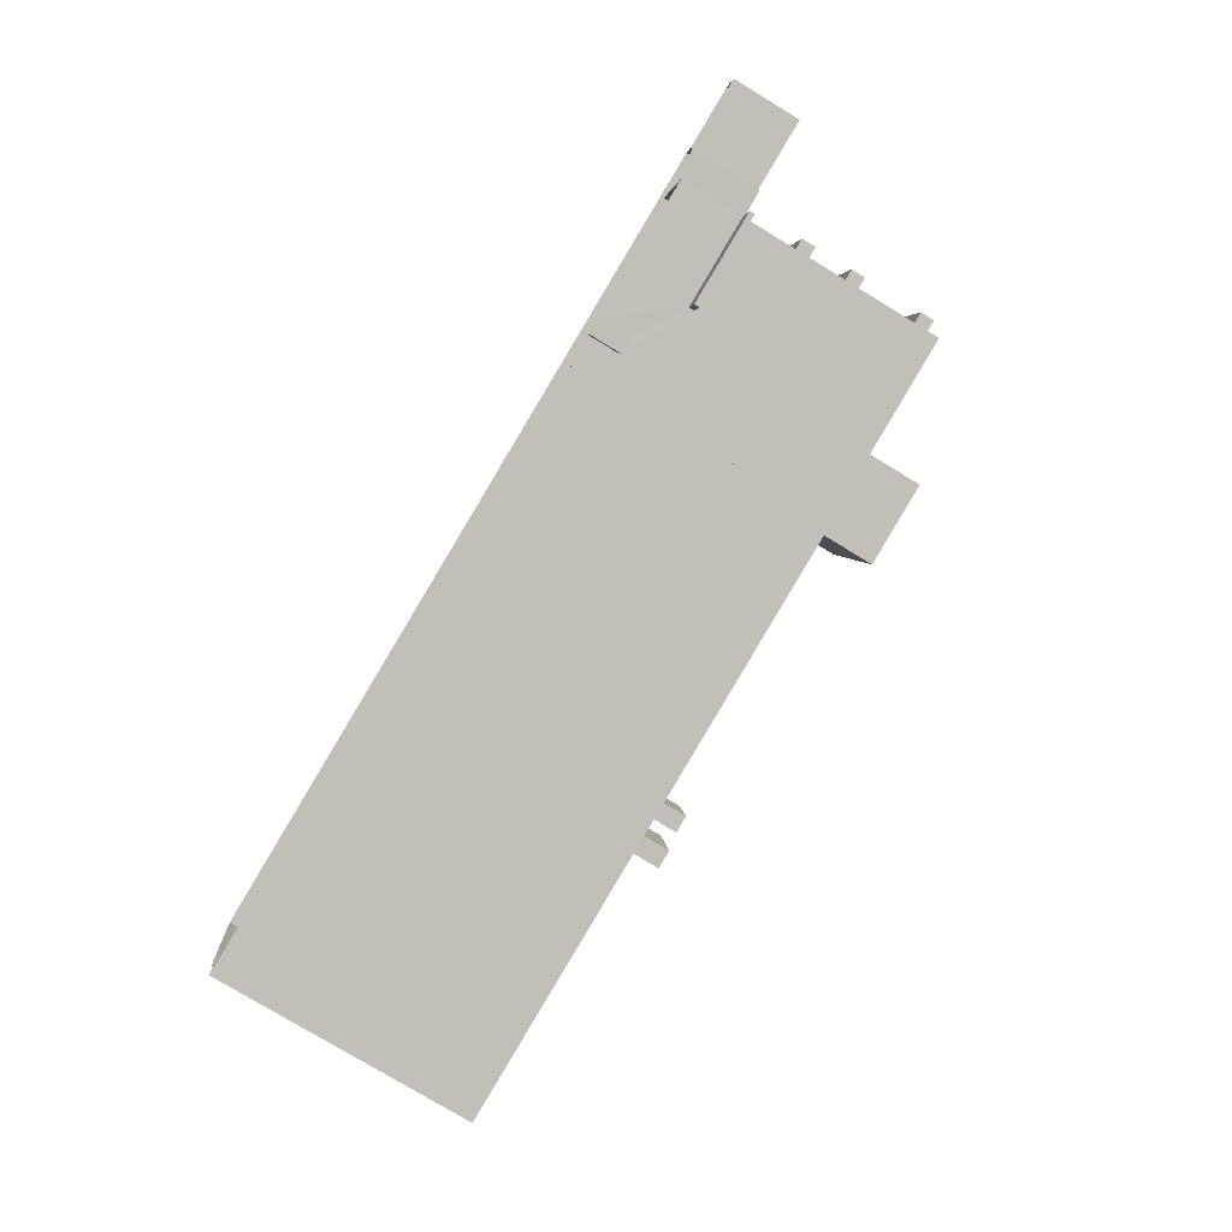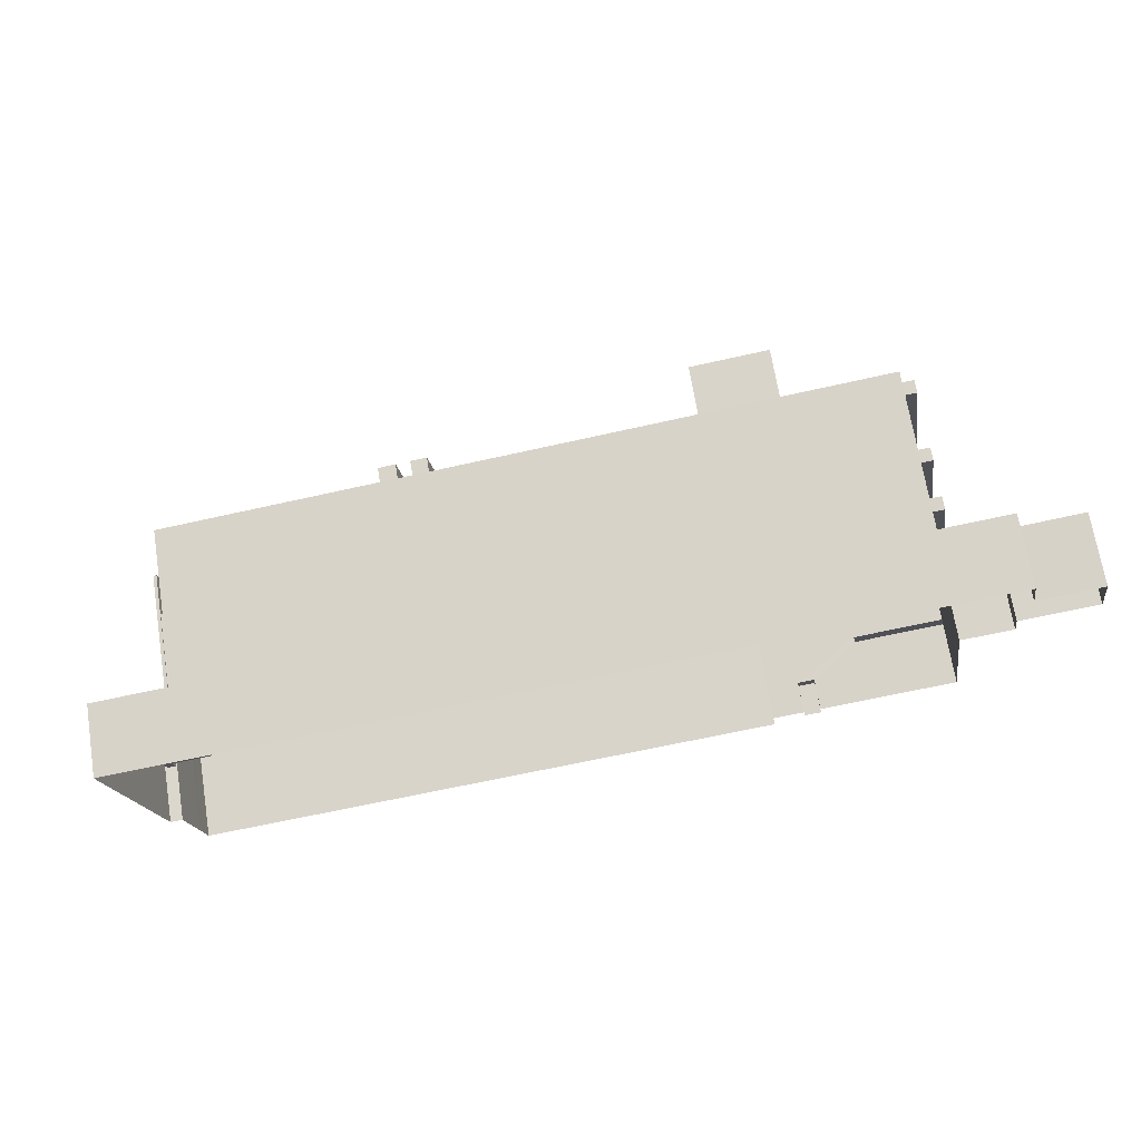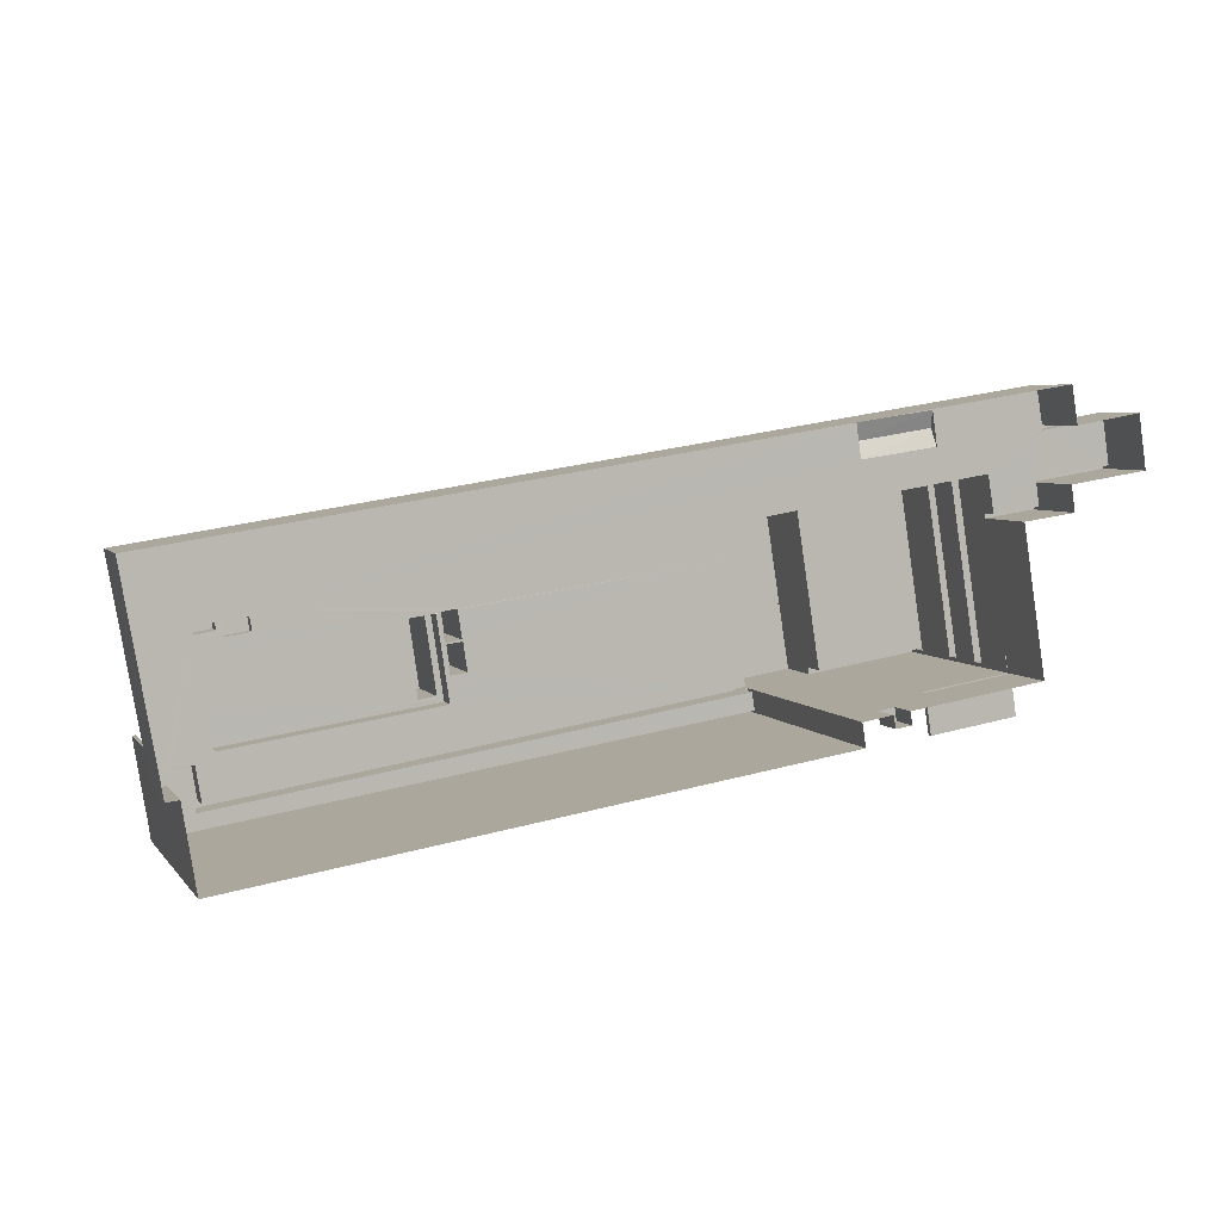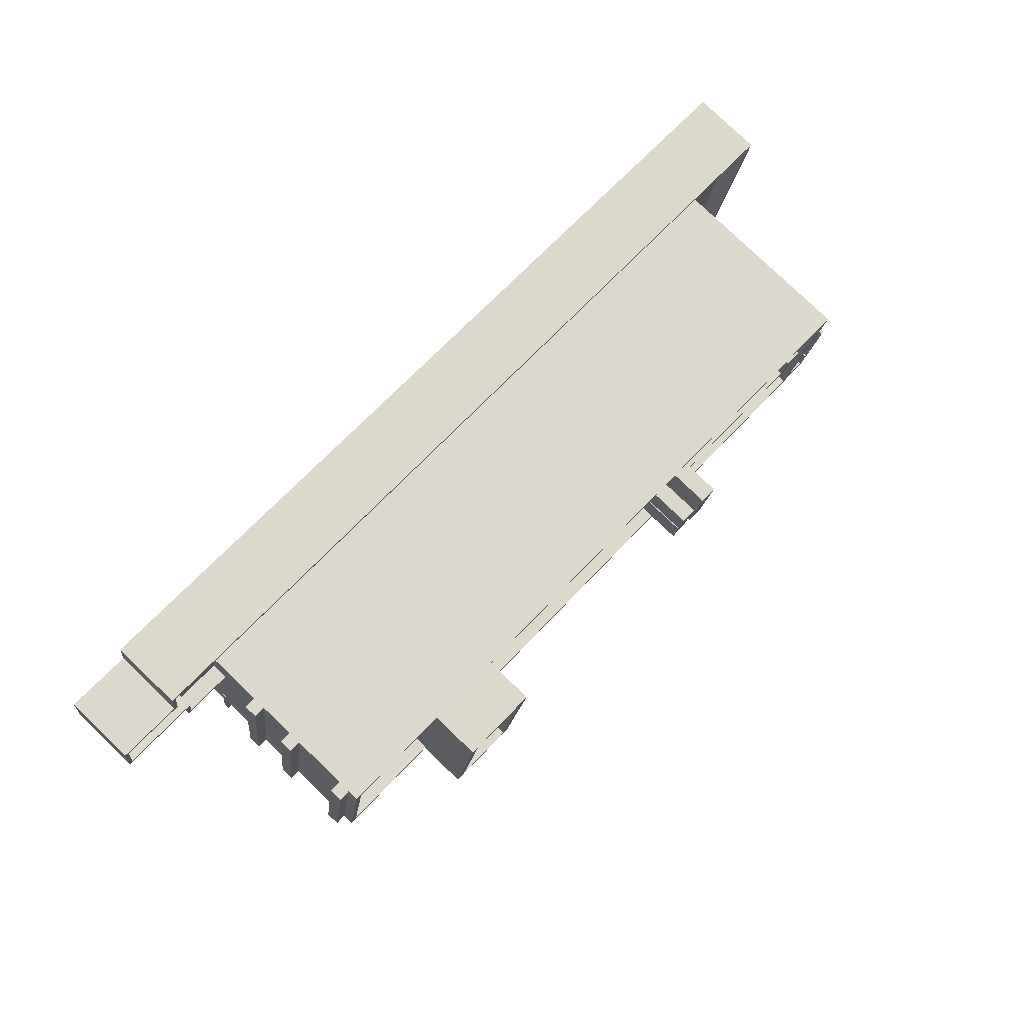
<metadata>
{"format":"obj","ext":"obj","renderer":"f3d","projection":"perspective","resolution":1024,"background":"white","views":[{"elev":-78.2,"azim":-121.2,"up":"+Y"},{"elev":70.1,"azim":170.8,"up":"+Y"},{"elev":5.2,"azim":160.2,"up":"+Y"},{"elev":79.9,"azim":-46.3,"up":"+Y"}]}
</metadata>
<code>
v -8.811e+04 -9.857e+04 10.43
v -8.811e+04 -9.857e+04 10.43
v -8.811e+04 -9.856e+04 10.43
v -8.816e+04 -9.856e+04 10.43
v -8.816e+04 -9.855e+04 10.43
v -8.811e+04 -9.857e+04 10.43
v -8.815e+04 -9.857e+04 10.43
v -8.815e+04 -9.857e+04 10.43
v -8.816e+04 -9.855e+04 10.43
v -8.816e+04 -9.855e+04 10.43
v -8.816e+04 -9.855e+04 10.43
v -8.811e+04 -9.857e+04 10.43
v -8.811e+04 -9.857e+04 10.43
v -8.816e+04 -9.857e+04 10.43
v -8.815e+04 -9.857e+04 10.43
v -8.815e+04 -9.857e+04 10.43
v -8.815e+04 -9.857e+04 10.43
v -8.815e+04 -9.857e+04 10.43
v -8.816e+04 -9.855e+04 10.43
v -8.816e+04 -9.856e+04 10.43
v -8.815e+04 -9.857e+04 14.07
v -8.815e+04 -9.857e+04 14.07
v -8.816e+04 -9.857e+04 14.07
v -8.816e+04 -9.856e+04 14.07
v -8.816e+04 -9.856e+04 14.07
v -8.816e+04 -9.857e+04 14.07
v -8.816e+04 -9.856e+04 17.24
v -8.816e+04 -9.856e+04 17.24
v -8.816e+04 -9.855e+04 17.25
v -8.816e+04 -9.855e+04 17.25
v -8.816e+04 -9.856e+04 20.21
v -8.816e+04 -9.856e+04 20.21
v -8.816e+04 -9.855e+04 20.22
v -8.816e+04 -9.855e+04 20.22
v -8.816e+04 -9.856e+04 24.39
v -8.816e+04 -9.856e+04 24.39
v -8.816e+04 -9.855e+04 24.4
v -8.816e+04 -9.855e+04 24.4
v -8.815e+04 -9.855e+04 14.15
v -8.815e+04 -9.855e+04 14.15
v -8.815e+04 -9.855e+04 13.75
v -8.815e+04 -9.855e+04 13.75
v -8.815e+04 -9.855e+04 13.75
v -8.815e+04 -9.855e+04 13.75
v -8.816e+04 -9.855e+04 13.7
v -8.815e+04 -9.855e+04 13.7
v -8.816e+04 -9.855e+04 13.7
v -8.811e+04 -9.857e+04 13.7
v -8.811e+04 -9.857e+04 13.7
v -8.811e+04 -9.857e+04 13.7
v -8.815e+04 -9.855e+04 13.7
v -8.811e+04 -9.856e+04 13.7
v -8.811e+04 -9.857e+04 13.7
v -8.811e+04 -9.857e+04 13.7
v -8.811e+04 -9.857e+04 13.7
v -8.811e+04 -9.856e+04 13.7
v -8.815e+04 -9.855e+04 13.7
v -8.815e+04 -9.856e+04 13.7
v -8.815e+04 -9.855e+04 13.7
v -8.816e+04 -9.856e+04 13.7
v -8.816e+04 -9.855e+04 13.7
v -8.816e+04 -9.855e+04 13.7
v -8.816e+04 -9.856e+04 13.7
v -8.816e+04 -9.855e+04 13.69
v -8.816e+04 -9.855e+04 13.7
v -8.816e+04 -9.855e+04 13.7
v -8.811e+04 -9.857e+04 14.7
v -8.811e+04 -9.857e+04 14.7
v -8.811e+04 -9.857e+04 14.7
v -8.816e+04 -9.856e+04 14.7
v -8.816e+04 -9.856e+04 14.7
v -8.816e+04 -9.856e+04 14.7
v -8.811e+04 -9.856e+04 14.7
v -8.811e+04 -9.856e+04 14.7
v -8.811e+04 -9.857e+04 14.7
v -8.816e+04 -9.855e+04 14.7
v -8.816e+04 -9.855e+04 14.69
v -8.816e+04 -9.855e+04 14.69
v -8.816e+04 -9.855e+04 14.7
v -8.816e+04 -9.855e+04 14.7
v -8.816e+04 -9.855e+04 14.7
v -8.816e+04 -9.856e+04 14.7
v -8.816e+04 -9.855e+04 14.7
v -8.816e+04 -9.855e+04 14.7
v -8.816e+04 -9.855e+04 14.7
v -8.816e+04 -9.855e+04 14.7
v -8.811e+04 -9.857e+04 23.2
v -8.811e+04 -9.857e+04 23.2
v -8.811e+04 -9.857e+04 23.2
v -8.811e+04 -9.857e+04 23.2
v -8.811e+04 -9.857e+04 24.33
v -8.811e+04 -9.857e+04 24.33
v -8.811e+04 -9.857e+04 24.33
v -8.815e+04 -9.857e+04 24.33
v -8.811e+04 -9.857e+04 24.33
v -8.815e+04 -9.857e+04 24.33
v -8.811e+04 -9.857e+04 25.73
v -8.811e+04 -9.857e+04 25.73
v -8.811e+04 -9.857e+04 25.73
v -8.811e+04 -9.857e+04 25.73
v -8.815e+04 -9.857e+04 25.73
v -8.811e+04 -9.857e+04 25.73
v -8.815e+04 -9.857e+04 25.73
v -8.815e+04 -9.857e+04 25.73
v -8.815e+04 -9.857e+04 25.73
v -8.811e+04 -9.857e+04 25.73
v -8.811e+04 -9.857e+04 25.73
v -8.811e+04 -9.857e+04 25.73
v -8.811e+04 -9.857e+04 25.86
v -8.811e+04 -9.857e+04 25.86
v -8.815e+04 -9.857e+04 25.86
v -8.811e+04 -9.856e+04 25.86
v -8.811e+04 -9.856e+04 25.86
v -8.815e+04 -9.857e+04 25.86
v -8.816e+04 -9.857e+04 25.86
v -8.815e+04 -9.857e+04 25.86
v -8.816e+04 -9.856e+04 25.86
v -8.814e+04 -9.856e+04 25.86
v -8.816e+04 -9.855e+04 25.86
v -8.815e+04 -9.857e+04 25.86
v -8.814e+04 -9.856e+04 25.86
v -8.815e+04 -9.856e+04 25.86
v -8.815e+04 -9.855e+04 25.86
v -8.815e+04 -9.856e+04 25.86
v -8.811e+04 -9.856e+04 24.36
v -8.811e+04 -9.856e+04 24.36
v -8.811e+04 -9.856e+04 24.36
v -8.812e+04 -9.856e+04 24.36
v -8.812e+04 -9.856e+04 24.36
v -8.814e+04 -9.856e+04 24.36
v -8.814e+04 -9.856e+04 24.36
v -8.812e+04 -9.856e+04 24.36
v -8.811e+04 -9.856e+04 24.36
v -8.812e+04 -9.856e+04 24.36
v -8.811e+04 -9.856e+04 24.36
v -8.811e+04 -9.856e+04 24.36
v -8.812e+04 -9.856e+04 24.36
v -8.813e+04 -9.856e+04 24.36
v -8.814e+04 -9.856e+04 24.36
v -8.813e+04 -9.856e+04 24.36
v -8.813e+04 -9.856e+04 24.36
v -8.813e+04 -9.856e+04 24.36
v -8.813e+04 -9.856e+04 24.36
v -8.813e+04 -9.856e+04 24.36
v -8.811e+04 -9.856e+04 24.36
v -8.812e+04 -9.856e+04 24.36
v -8.811e+04 -9.857e+04 24.36
v -8.811e+04 -9.857e+04 24.36
v -8.811e+04 -9.857e+04 24.36
v -8.813e+04 -9.857e+04 24.36
v -8.815e+04 -9.857e+04 24.36
v -8.813e+04 -9.857e+04 24.36
v -8.811e+04 -9.857e+04 24.36
v -8.813e+04 -9.856e+04 24.36
v -8.813e+04 -9.857e+04 24.36
v -8.813e+04 -9.856e+04 24.36
v -8.813e+04 -9.856e+04 24.36
v -8.813e+04 -9.856e+04 24.36
v -8.813e+04 -9.857e+04 24.36
v -8.813e+04 -9.856e+04 24.36
v -8.813e+04 -9.856e+04 24.36
v -8.813e+04 -9.857e+04 24.36
v -8.813e+04 -9.857e+04 24.36
v -8.813e+04 -9.856e+04 24.36
v -8.811e+04 -9.857e+04 24.36
v -8.813e+04 -9.857e+04 24.36
v -8.813e+04 -9.857e+04 24.36
v -8.813e+04 -9.857e+04 24.36
v -8.811e+04 -9.857e+04 24.36
v -8.811e+04 -9.857e+04 24.36
v -8.815e+04 -9.856e+04 24.36
v -8.816e+04 -9.856e+04 24.36
v -8.815e+04 -9.857e+04 24.36
v -8.815e+04 -9.855e+04 24.36
v -8.815e+04 -9.857e+04 14.37
v -8.816e+04 -9.857e+04 14.37
v -8.816e+04 -9.857e+04 14.37
v -8.816e+04 -9.856e+04 14.37
v -8.815e+04 -9.857e+04 14.37
v -8.816e+04 -9.856e+04 14.37
v -8.815e+04 -9.857e+04 12.28
v -8.815e+04 -9.857e+04 12.28
v -8.815e+04 -9.857e+04 12.28
v -8.815e+04 -9.857e+04 12.28
v -8.816e+04 -9.856e+04 18.04
v -8.816e+04 -9.855e+04 18.05
v -8.816e+04 -9.856e+04 18.04
v -8.816e+04 -9.855e+04 18.05
v -8.816e+04 -9.856e+04 21.01
v -8.816e+04 -9.855e+04 21.02
v -8.816e+04 -9.856e+04 21.01
v -8.816e+04 -9.855e+04 21.02
v -8.816e+04 -9.856e+04 25.19
v -8.816e+04 -9.855e+04 25.2
v -8.816e+04 -9.856e+04 25.19
v -8.816e+04 -9.855e+04 25.2
v -8.812e+04 -9.856e+04 25.06
v -8.812e+04 -9.856e+04 25.06
v -8.812e+04 -9.856e+04 25.06
v -8.812e+04 -9.856e+04 25.06
v -8.811e+04 -9.856e+04 25.42
v -8.811e+04 -9.856e+04 25.42
v -8.811e+04 -9.856e+04 25.42
v -8.811e+04 -9.856e+04 25.42
v -8.811e+04 -9.857e+04 25.58
v -8.811e+04 -9.857e+04 25.58
v -8.813e+04 -9.857e+04 25.58
v -8.813e+04 -9.857e+04 25.58
v -8.813e+04 -9.856e+04 25.58
v -8.813e+04 -9.856e+04 25.58
v -8.811e+04 -9.857e+04 25.58
v -8.811e+04 -9.857e+04 25.58
v -8.811e+04 -9.857e+04 25.58
v -8.811e+04 -9.857e+04 25.58
v -8.813e+04 -9.857e+04 28.11
v -8.813e+04 -9.857e+04 28.11
v -8.813e+04 -9.856e+04 28.11
v -8.813e+04 -9.856e+04 28.11
v -8.813e+04 -9.856e+04 28.11
v -8.813e+04 -9.857e+04 28.11
v -8.813e+04 -9.856e+04 28.11
v -8.813e+04 -9.857e+04 28.11
v -8.813e+04 -9.856e+04 28.11
v -8.813e+04 -9.856e+04 28.11
v -8.813e+04 -9.856e+04 28.11
v -8.813e+04 -9.856e+04 28.11
v -8.815e+04 -9.856e+04 28.89
v -8.814e+04 -9.856e+04 28.89
v -8.815e+04 -9.856e+04 28.89
v -8.815e+04 -9.857e+04 28.89
v -8.815e+04 -9.857e+04 28.89
v -8.815e+04 -9.857e+04 28.89
v -8.815e+04 -9.857e+04 28.89
v -8.814e+04 -9.856e+04 28.89
v -8.815e+04 -9.857e+04 27.89
v -8.815e+04 -9.857e+04 27.89
v -8.814e+04 -9.856e+04 27.89
v -8.815e+04 -9.856e+04 27.89
v -8.816e+04 -9.857e+04 25.19
v -8.816e+04 -9.857e+04 24.39
v -8.816e+04 -9.855e+04 17.25
v -8.816e+04 -9.855e+04 18.05
v -8.816e+04 -9.855e+04 20.22
v -8.816e+04 -9.855e+04 21.02
f 1 2 3
f 4 5 3
f 6 7 8
f 9 10 11
f 10 5 4
f 6 8 12
f 2 13 12
f 14 4 15
f 15 16 17
f 17 16 18
f 19 4 20
f 19 11 10
f 16 4 8
f 3 2 8
f 4 3 8
f 19 10 4
f 8 2 12
f 15 4 16
f 21 22 23
f 24 23 25
f 25 23 26
f 23 22 26
f 27 28 29
f 30 27 29
f 31 32 33
f 34 31 33
f 35 36 37
f 38 35 37
f 39 40 41
f 41 40 42
f 40 39 43
f 43 39 44
f 45 46 47
f 48 49 50
f 47 51 52
f 50 49 52
f 53 54 55
f 56 53 55
f 56 57 58
f 51 57 56
f 56 55 50
f 47 46 59
f 47 59 51
f 51 56 52
f 56 50 52
f 58 57 46
f 60 61 62
f 58 46 61
f 60 62 63
f 64 65 66
f 45 61 46
f 62 65 64
f 61 45 65
f 62 61 65
f 67 68 69
f 70 71 72
f 68 73 74
f 75 67 69
f 76 71 70
f 76 77 78
f 79 80 78
f 81 74 73
f 72 82 70
f 83 80 79
f 81 83 84
f 74 81 84
f 68 74 69
f 83 85 84
f 86 77 76
f 76 70 86
f 77 79 78
f 79 85 83
f 87 88 89
f 87 90 88
f 91 92 93
f 93 92 94
f 91 95 92
f 94 92 96
f 97 98 99
f 97 99 100
f 101 102 103
f 104 103 105
f 103 104 101
f 102 106 107
f 106 100 99
f 107 106 108
f 106 99 108
f 102 107 103
f 109 110 111
f 109 112 113
f 111 110 114
f 115 116 117
f 118 112 119
f 116 120 117
f 115 117 119
f 121 113 118
f 110 109 113
f 122 118 119
f 123 124 122
f 117 123 119
f 113 112 118
f 123 122 119
f 125 126 127
f 128 129 130
f 129 126 131
f 132 133 134
f 127 126 133
f 130 129 131
f 134 126 129
f 133 126 134
f 125 135 136
f 136 137 138
f 139 140 130
f 141 142 143
f 138 128 142
f 144 140 139
f 125 127 135
f 140 128 130
f 133 132 145
f 143 128 140
f 135 145 146
f 137 128 138
f 136 146 137
f 146 145 132
f 136 135 146
f 142 128 143
f 147 148 149
f 150 151 147
f 139 151 152
f 149 148 153
f 142 154 155
f 139 156 144
f 141 157 142
f 149 150 147
f 144 156 158
f 154 159 155
f 160 157 141
f 161 160 158
f 162 163 150
f 160 161 164
f 157 154 142
f 164 157 160
f 158 156 161
f 152 150 163
f 139 152 156
f 151 150 152
f 162 161 163
f 162 164 161
f 165 166 167
f 167 168 159
f 169 170 136
f 166 165 169
f 159 168 155
f 169 136 138
f 166 169 138
f 167 166 168
f 171 172 173
f 171 174 172
f 175 176 177
f 177 176 178
f 175 179 176
f 178 176 180
f 181 182 183
f 181 184 182
f 185 186 187
f 185 188 186
f 189 190 191
f 189 192 190
f 193 194 195
f 193 196 194
f 197 198 199
f 200 197 199
f 201 202 203
f 204 201 203
f 205 206 207
f 207 208 209
f 209 208 210
f 211 212 213
f 205 211 206
f 214 211 213
f 206 211 214
f 207 206 208
f 215 216 217
f 218 215 217
f 219 220 221
f 219 222 220
f 223 224 225
f 223 226 224
f 227 228 229
f 230 231 232
f 233 230 232
f 232 231 228
f 234 228 227
f 232 228 234
f 235 236 237
f 238 235 237
f 227 229 230
f 233 227 230
f 39 41 44
f 40 43 42
f 46 42 43
f 59 46 43
f 59 43 44
f 51 59 44
f 51 44 41
f 57 51 41
f 46 41 42
f 46 57 41
f 48 69 49
f 48 75 69
f 82 60 63
f 70 82 63
f 70 63 62
f 86 70 62
f 77 62 64
f 77 86 62
f 77 64 66
f 79 77 66
f 79 66 65
f 85 79 65
f 47 84 45
f 45 85 65
f 45 84 85
f 52 84 47
f 52 74 84
f 74 52 49
f 69 74 49
f 4 72 71
f 20 4 71
f 71 19 20
f 71 76 19
f 78 11 19
f 76 78 19
f 78 9 11
f 78 80 9
f 80 10 9
f 80 83 10
f 81 5 10
f 83 81 10
f 3 5 81
f 73 3 81
f 68 1 3
f 73 68 3
f 2 1 68
f 67 2 68
f 54 53 88
f 90 54 88
f 108 99 91
f 95 91 89
f 89 91 87
f 91 99 87
f 96 103 94
f 96 105 103
f 108 91 93
f 107 108 93
f 103 93 94
f 103 107 93
f 102 6 12
f 106 102 12
f 6 101 7
f 6 102 101
f 101 104 8
f 7 101 8
f 109 111 92
f 92 111 96
f 16 8 181
f 104 111 231
f 104 231 230
f 8 104 181
f 105 96 111
f 104 105 111
f 21 15 184
f 15 21 14
f 116 104 230
f 239 116 115
f 184 181 179
f 239 240 116
f 14 21 23
f 240 176 179
f 21 184 179
f 179 181 104
f 179 104 116
f 240 179 116
f 119 193 115
f 193 239 115
f 31 176 240
f 35 189 240
f 241 61 30
f 23 24 14
f 24 4 14
f 242 188 34
f 242 34 243
f 38 189 35
f 176 27 180
f 82 61 60
f 244 38 119
f 119 196 193
f 38 196 119
f 24 180 72
f 72 4 24
f 34 188 185
f 30 82 72
f 30 72 27
f 185 27 176
f 192 38 244
f 192 189 38
f 31 240 189
f 34 185 31
f 31 185 176
f 30 61 82
f 180 27 72
f 119 112 58
f 244 119 58
f 112 56 58
f 241 58 61
f 243 244 58
f 241 242 58
f 242 243 58
f 53 56 88
f 56 112 88
f 89 88 95
f 88 112 109
f 95 109 92
f 95 88 109
f 188 242 241
f 30 188 241
f 35 240 239
f 193 35 239
f 34 244 243
f 34 192 244
f 121 126 113
f 121 131 126
f 136 170 213
f 125 136 113
f 126 125 113
f 212 148 147
f 213 212 110
f 212 147 110
f 113 213 110
f 113 136 213
f 147 114 110
f 147 151 114
f 123 117 172
f 174 123 172
f 124 123 174
f 171 124 174
f 173 172 117
f 120 173 117
f 180 25 178
f 180 24 25
f 21 175 22
f 21 179 175
f 22 175 177
f 26 22 177
f 26 178 25
f 26 177 178
f 181 183 18
f 16 181 18
f 183 17 18
f 183 182 17
f 184 17 182
f 184 15 17
f 28 186 29
f 28 187 186
f 188 29 186
f 188 30 29
f 27 187 28
f 27 185 187
f 191 190 33
f 32 191 33
f 34 33 190
f 192 34 190
f 31 191 32
f 31 189 191
f 195 194 37
f 36 195 37
f 196 37 194
f 196 38 37
f 35 195 36
f 35 193 195
f 134 200 132
f 200 199 132
f 199 146 132
f 137 199 198
f 137 146 199
f 137 198 128
f 198 197 128
f 197 129 128
f 129 197 200
f 134 129 200
f 127 203 202
f 135 127 202
f 145 202 201
f 145 135 202
f 145 201 204
f 133 145 204
f 127 204 203
f 127 133 204
f 165 167 208
f 206 165 208
f 214 165 206
f 214 169 165
f 214 170 169
f 214 213 170
f 148 212 211
f 153 148 211
f 205 153 211
f 205 149 153
f 207 149 205
f 207 150 149
f 150 207 162
f 207 209 164
f 162 207 164
f 209 157 164
f 157 209 210
f 154 157 210
f 154 210 159
f 210 208 159
f 208 167 159
f 216 138 217
f 216 166 138
f 215 166 216
f 215 168 166
f 168 215 155
f 215 218 155
f 218 142 155
f 217 142 218
f 217 138 142
f 161 220 163
f 161 221 220
f 163 222 152
f 163 220 222
f 222 219 156
f 152 222 156
f 156 221 161
f 156 219 221
f 224 141 225
f 225 141 143
f 160 141 224
f 224 226 158
f 160 224 158
f 140 144 223
f 144 158 226
f 223 144 226
f 140 225 143
f 140 223 225
f 238 233 235
f 238 227 233
f 234 227 238
f 237 234 238
f 232 234 237
f 236 232 237
f 233 232 236
f 235 233 236
f 122 229 228
f 118 122 228
f 118 228 121
f 130 131 121
f 130 121 139
f 139 228 231
f 151 139 114
f 114 231 111
f 121 228 139
f 114 139 231
f 173 120 171
f 122 124 229
f 171 120 124
f 120 116 230
f 229 120 230
f 124 120 229
f 48 50 75
f 2 67 13
f 50 97 75
f 13 67 100
f 67 97 100
f 75 97 67
f 106 13 100
f 106 12 13
f 97 55 98
f 97 50 55
f 54 90 55
f 55 90 98
f 98 90 99
f 90 87 99

</code>
